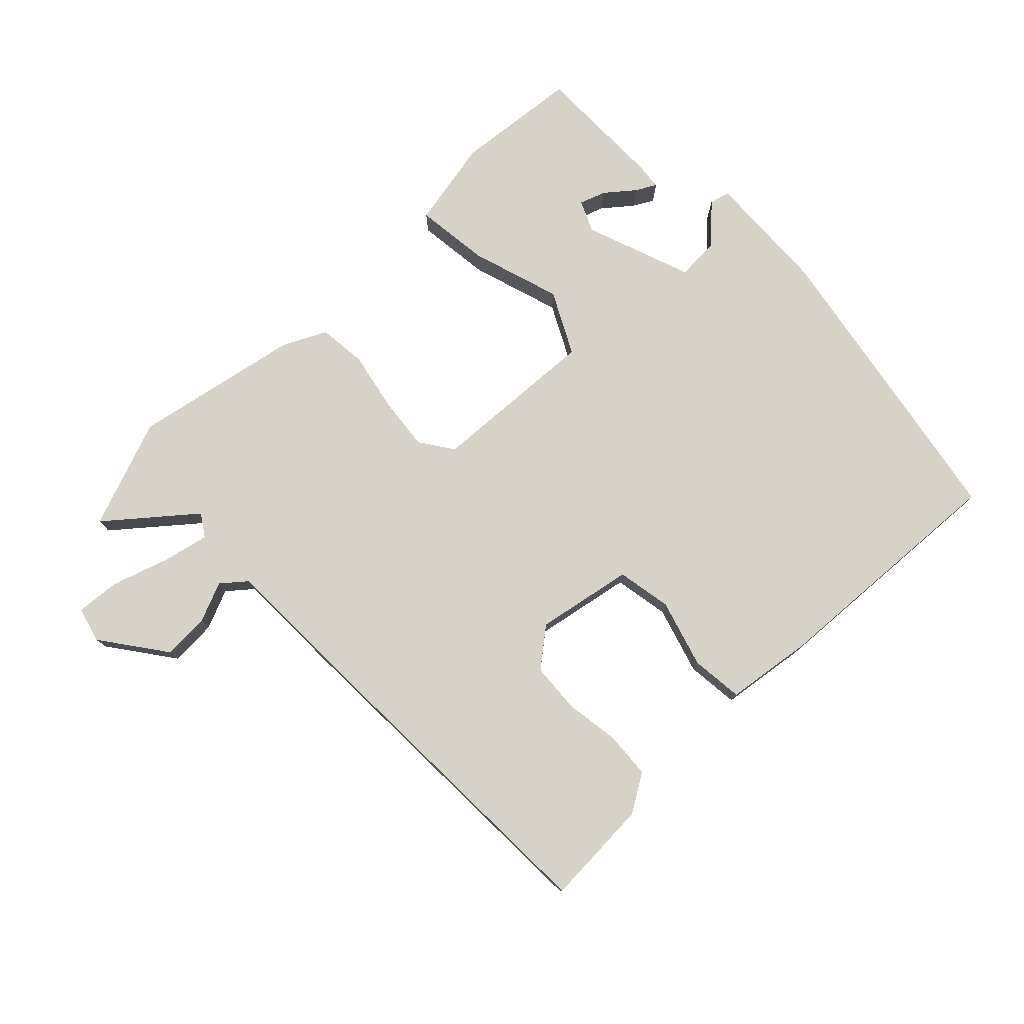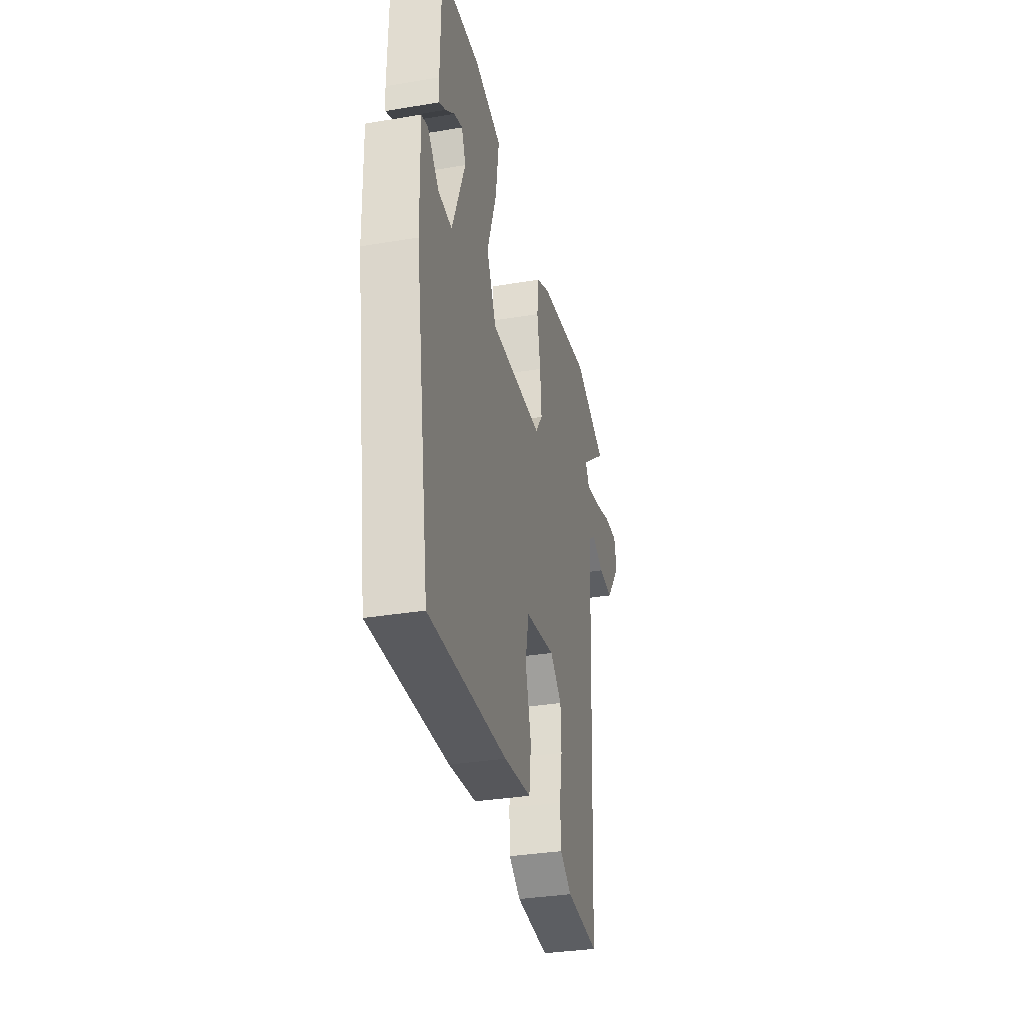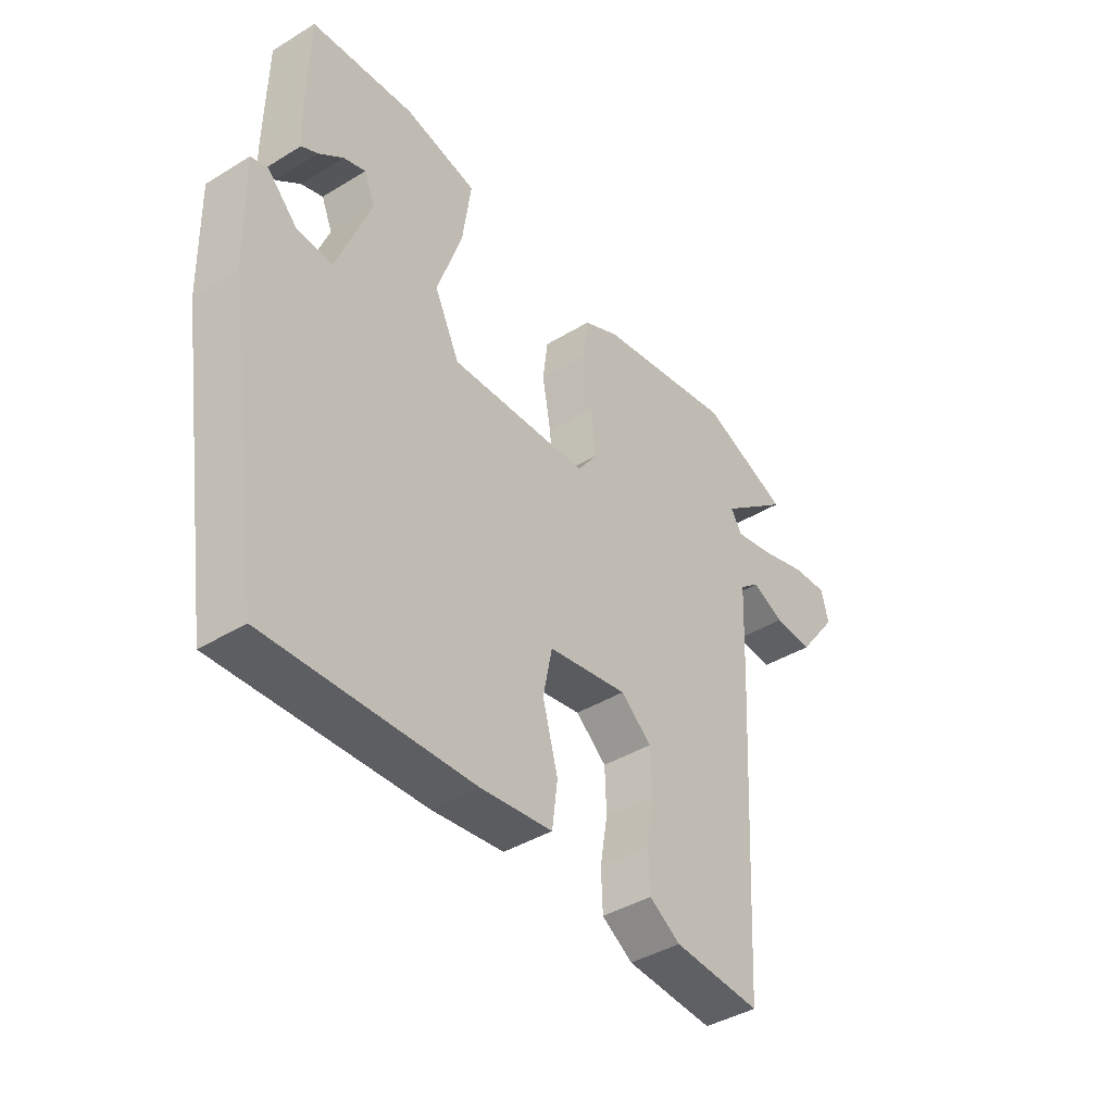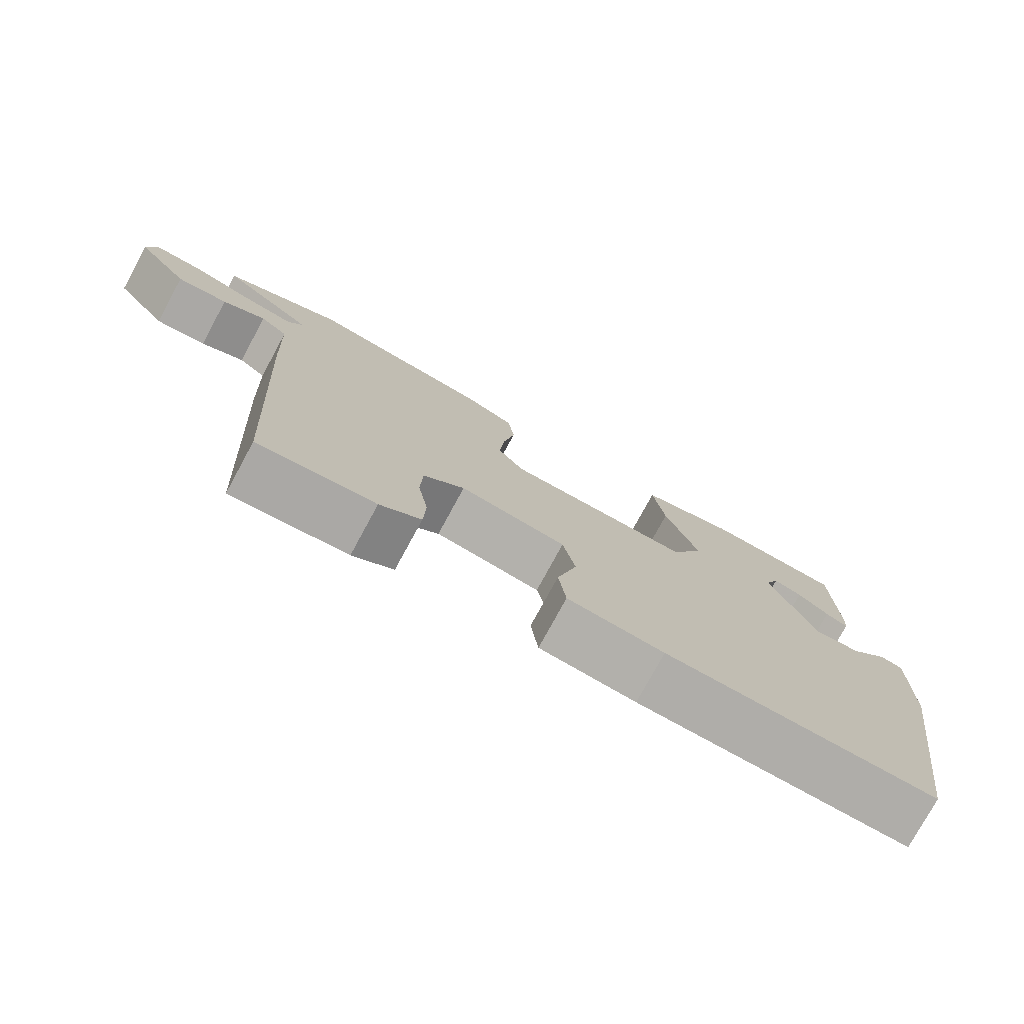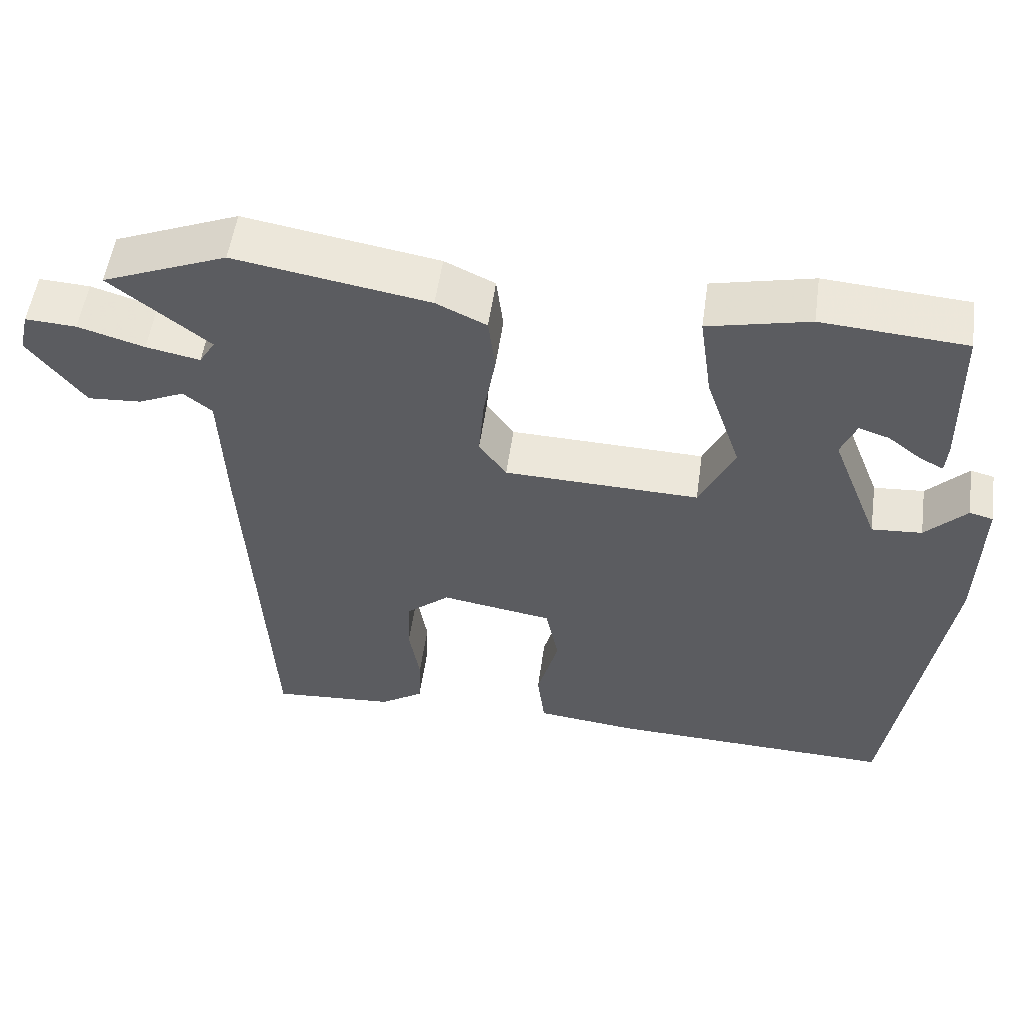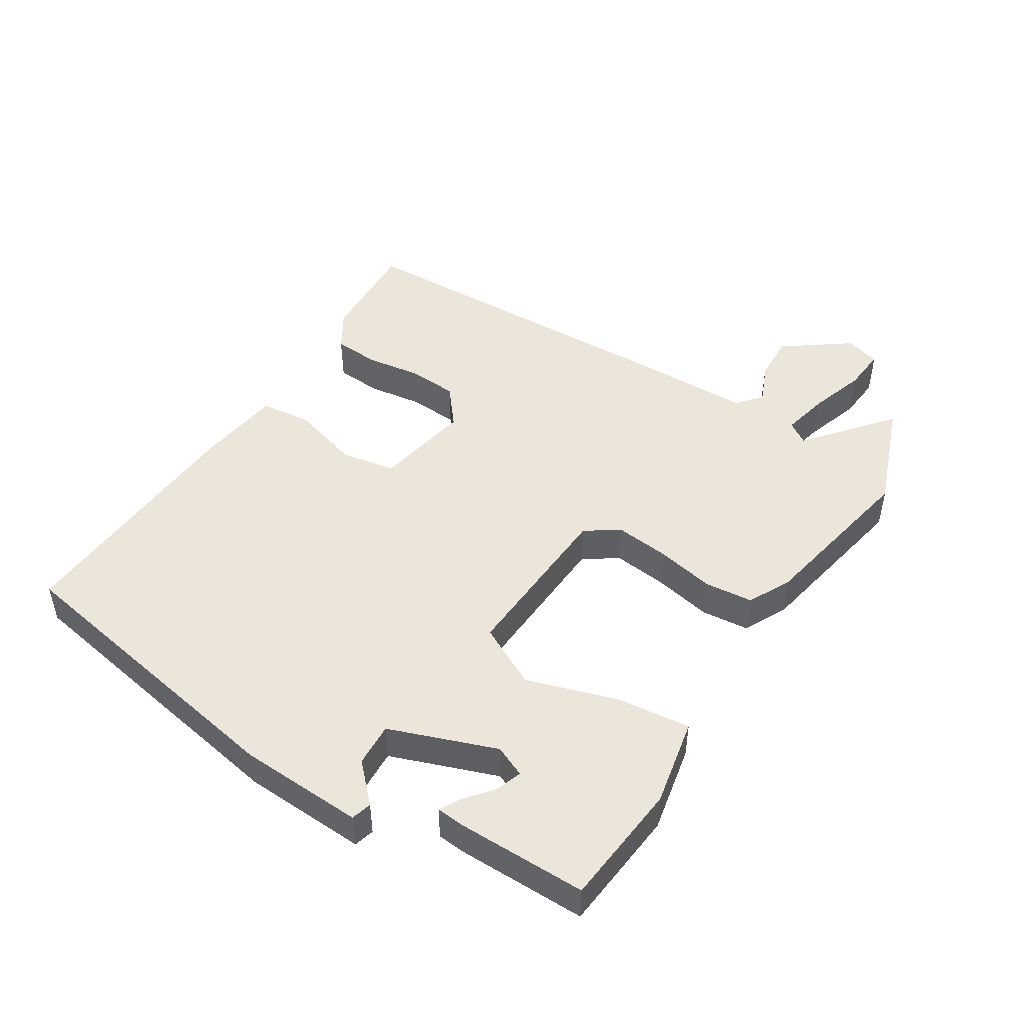
<metadata>
{"format":"obj","ext":"obj","renderer":"f3d","projection":"perspective","resolution":1024,"background":"white","views":[{"elev":77.3,"azim":137.3,"up":"+Y"},{"elev":-33.6,"azim":-77.1,"up":"+Z"},{"elev":-40.8,"azim":-53.2,"up":"+Z"},{"elev":-76.8,"azim":151.5,"up":"+Z"},{"elev":53.7,"azim":-172.0,"up":"+Z"},{"elev":47.9,"azim":-56.4,"up":"+Y"}]}
</metadata>
<code>
v -0.455 0.07 0.502
v -0.266 0.07 0.516
v -0.133 0.07 0.486
v -0.149 0.07 0.373
v -0.195 0.07 0.238
v -0.149 0.07 0.143
v 0.107 0.07 0.151
v 0.143 0.07 0.201
v 0.136 0.07 0.283
v 0.12 0.07 0.373
v 0.129 0.07 0.446
v 0.195 0.07 0.477
v 0.45 0.07 0.52
v 0.614 0.07 0.454
v 0.484 0.07 0.352
v 0.505 0.07 0.318
v 0.576 0.07 0.332
v 0.663 0.07 0.358
v 0.73 0.07 0.362
v 0.743 0.07 0.308
v 0.669 0.07 0.212
v 0.598 0.07 0.217
v 0.538 0.07 0.244
v 0.5 0.07 0.214
v 0.493 0.07 0.046
v 0.463 0.07 -0.489
v 0.301 0.07 -0.477
v 0.244 0.07 -0.44
v 0.241 0.07 -0.37
v 0.255 0.07 -0.288
v 0.252 0.07 -0.212
v 0.195 0.07 -0.164
v 0.048 0.07 -0.188
v 0.031 0.07 -0.271
v 0.059 0.07 -0.374
v 0.049 0.07 -0.453
v -0.084 0.07 -0.468
v -0.46 0.07 -0.481
v -0.531 0.07 -0.021
v -0.535 0.07 0.168
v -0.504 0.07 0.176
v -0.45 0.07 0.121
v -0.384 0.07 0.116
v -0.321 0.07 0.277
v -0.341 0.07 0.325
v -0.381 0.07 0.312
v -0.425 0.07 0.278
v -0.456 0.07 0.262
v -0.459 0.07 0.302
v -0.455 0 0.502
v -0.266 0 0.516
v -0.133 0 0.486
v -0.149 0 0.373
v -0.195 0 0.238
v -0.149 0 0.143
v 0.107 0 0.151
v 0.143 0 0.201
v 0.136 0 0.283
v 0.12 0 0.373
v 0.129 0 0.446
v 0.195 0 0.477
v 0.45 0 0.52
v 0.614 0 0.454
v 0.484 0 0.352
v 0.505 0 0.318
v 0.576 0 0.332
v 0.663 0 0.358
v 0.73 0 0.362
v 0.743 0 0.308
v 0.669 0 0.212
v 0.598 0 0.217
v 0.538 0 0.244
v 0.5 0 0.214
v 0.493 0 0.046
v 0.463 0 -0.489
v 0.301 0 -0.477
v 0.244 0 -0.44
v 0.241 0 -0.37
v 0.255 0 -0.288
v 0.252 0 -0.212
v 0.195 0 -0.164
v 0.048 0 -0.188
v 0.031 0 -0.271
v 0.059 0 -0.374
v 0.049 0 -0.453
v -0.084 0 -0.468
v -0.46 0 -0.481
v -0.531 0 -0.021
v -0.535 0 0.168
v -0.504 0 0.176
v -0.45 0 0.121
v -0.384 0 0.116
v -0.321 0 0.277
v -0.341 0 0.325
v -0.381 0 0.312
v -0.425 0 0.278
v -0.456 0 0.262
v -0.459 0 0.302
f 49 1 2
f 48 49 2
f 47 48 2
f 46 47 2
f 45 46 2 3
f 3 4 5
f 45 3 5
f 44 45 5
f 43 44 5 6
f 40 41 42
f 39 40 42
f 38 39 42
f 37 38 42
f 36 37 42
f 36 42 43
f 35 36 43
f 34 35 43
f 43 6 7
f 34 43 7
f 33 34 7
f 28 29 30
f 27 28 30
f 26 27 30
f 25 26 30
f 24 25 30
f 24 30 31
f 21 22 23
f 20 21 23
f 19 20 23
f 18 19 23
f 17 18 23
f 16 17 23 24
f 24 31 32
f 16 24 32
f 15 16 32
f 13 14 15
f 12 13 15
f 11 12 15
f 10 11 15
f 9 10 15
f 33 7 8
f 32 33 8
f 15 32 8
f 8 9 15
f 51 50 98
f 51 98 97
f 51 97 96
f 51 96 95
f 52 51 95 94
f 54 53 52
f 54 52 94
f 54 94 93
f 55 54 93 92
f 91 90 89
f 91 89 88
f 91 88 87
f 91 87 86
f 91 86 85
f 92 91 85
f 92 85 84
f 92 84 83
f 56 55 92
f 56 92 83
f 56 83 82
f 79 78 77
f 79 77 76
f 79 76 75
f 79 75 74
f 79 74 73
f 80 79 73
f 72 71 70
f 72 70 69
f 72 69 68
f 72 68 67
f 72 67 66
f 73 72 66 65
f 81 80 73
f 81 73 65
f 81 65 64
f 64 63 62
f 64 62 61
f 64 61 60
f 64 60 59
f 64 59 58
f 57 56 82
f 57 82 81
f 57 81 64
f 64 58 57
f 1 50 51 2
f 2 51 52 3
f 3 52 53 4
f 4 53 54 5
f 5 54 55 6
f 6 55 56 7
f 7 56 57 8
f 8 57 58 9
f 9 58 59 10
f 10 59 60 11
f 11 60 61 12
f 12 61 62 13
f 13 62 63 14
f 14 63 64 15
f 15 64 65 16
f 16 65 66 17
f 17 66 67 18
f 18 67 68 19
f 19 68 69 20
f 20 69 70 21
f 21 70 71 22
f 22 71 72 23
f 23 72 73 24
f 24 73 74 25
f 25 74 75 26
f 26 75 76 27
f 27 76 77 28
f 28 77 78 29
f 29 78 79 30
f 30 79 80 31
f 31 80 81 32
f 32 81 82 33
f 33 82 83 34
f 34 83 84 35
f 35 84 85 36
f 36 85 86 37
f 37 86 87 38
f 38 87 88 39
f 39 88 89 40
f 40 89 90 41
f 41 90 91 42
f 42 91 92 43
f 43 92 93 44
f 44 93 94 45
f 45 94 95 46
f 46 95 96 47
f 47 96 97 48
f 48 97 98 49
f 49 98 50 1

</code>
